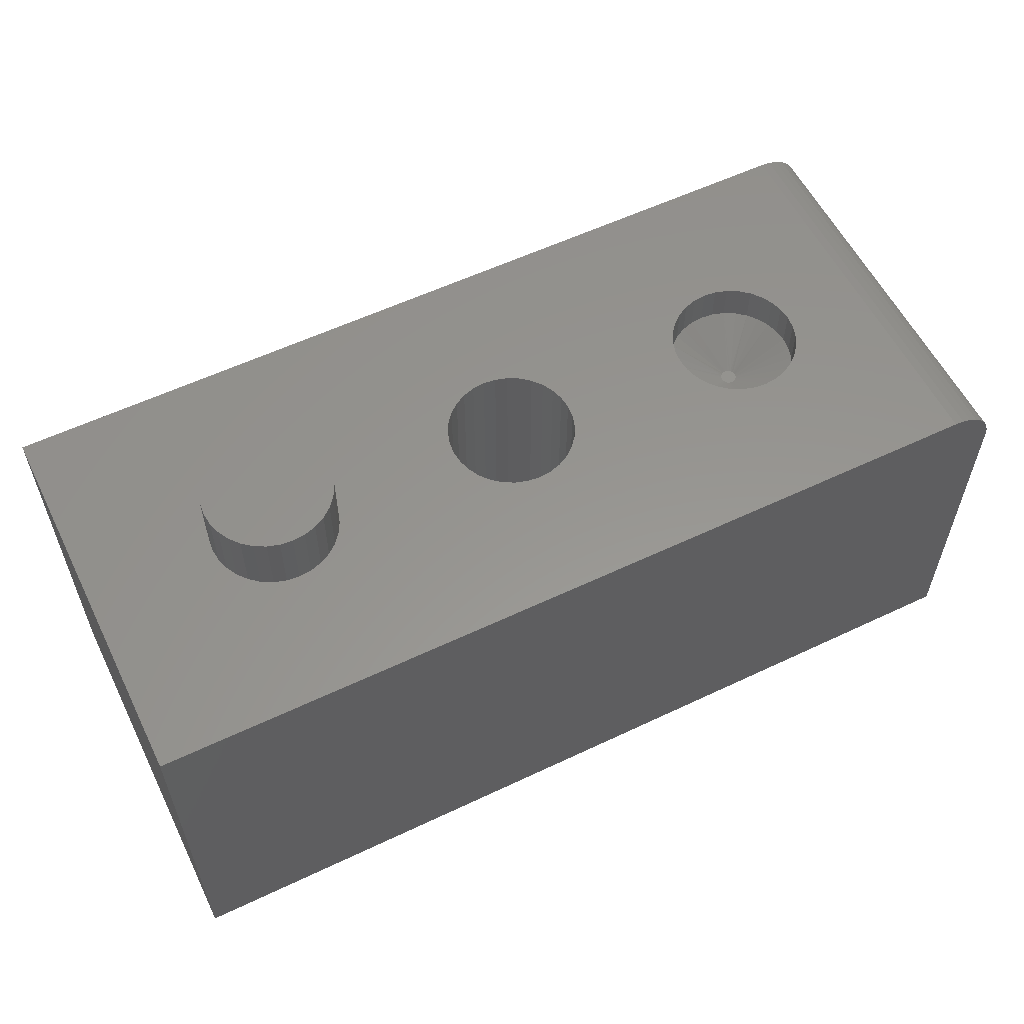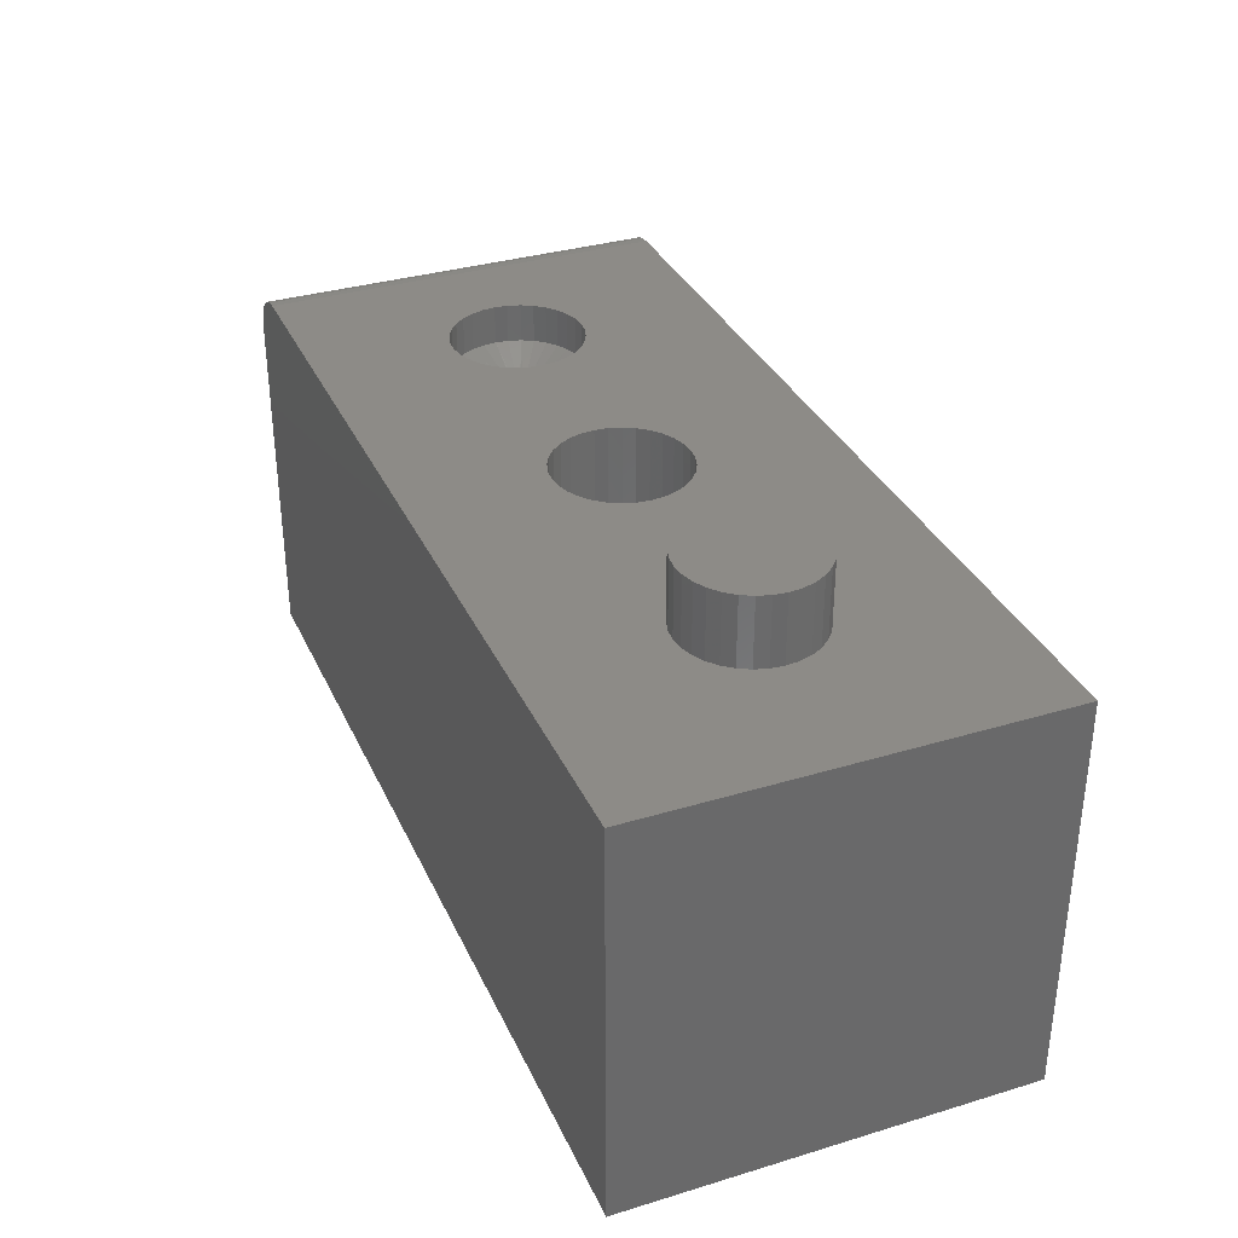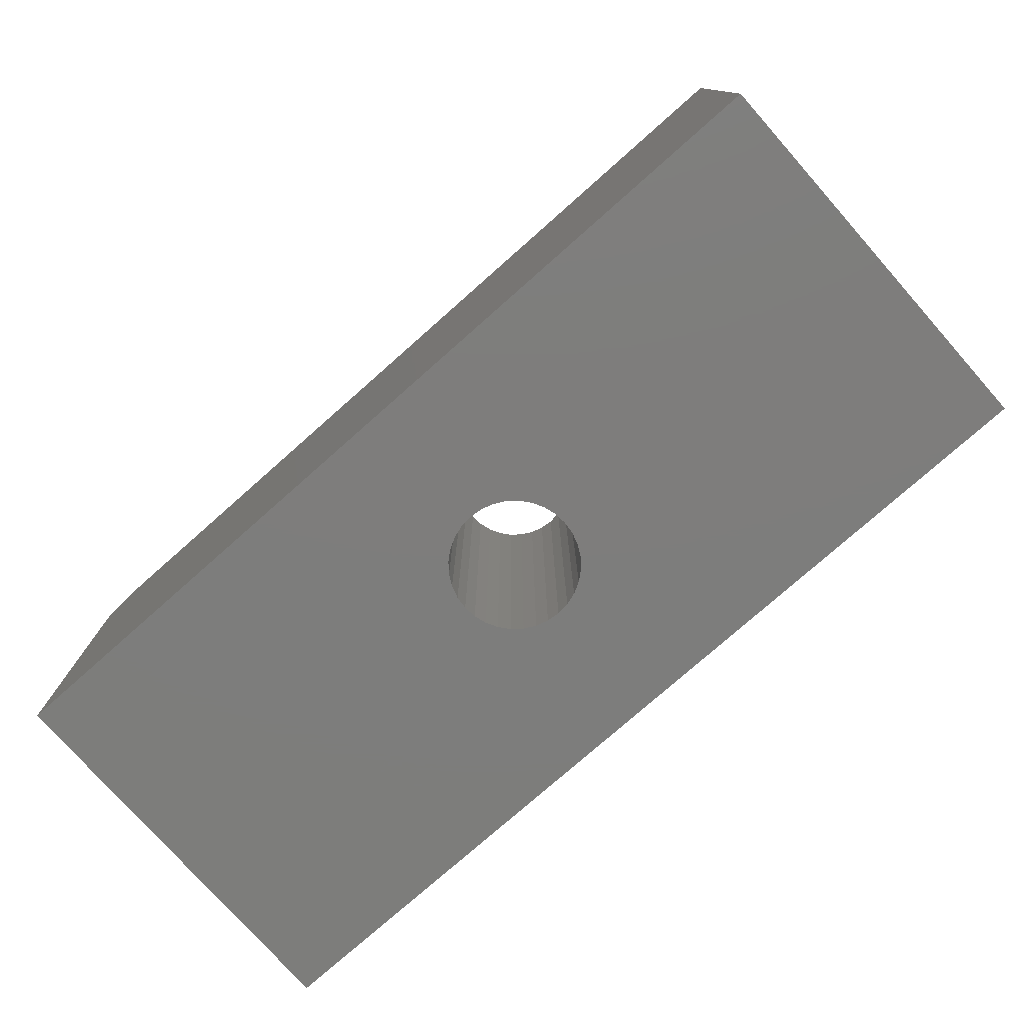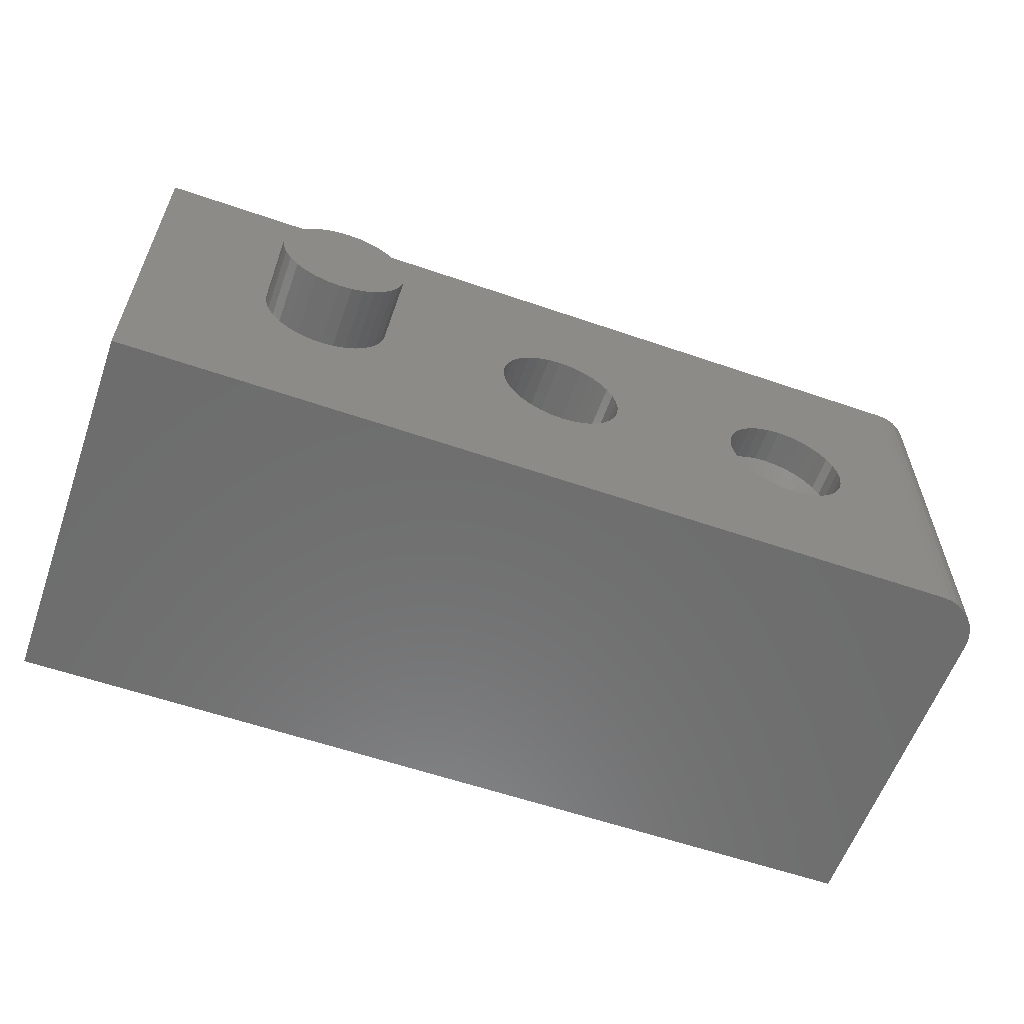
<metadata>
{"format":"stl","ext":"stl","renderer":"f3d","projection":"perspective","resolution":1024,"background":"white","views":[{"elev":57.7,"azim":-26.2,"up":"+Z"},{"elev":34.0,"azim":-112.2,"up":"+Z"},{"elev":-76.9,"azim":-138.5,"up":"+Z"},{"elev":-59.2,"azim":-19.5,"up":"+Y"}]}
</metadata>
<code>
# stl→obj: 249 verts, 498 faces
v 0.434 0.01067 0.5312
v 0.4178 0.009071 0.5312
v 0.436 0.009071 0.5312
v 0.4162 0.007127 0.5312
v 0.4376 0.007127 0.5312
v 0.415 0.004909 0.5312
v 0.4387 0.004909 0.5312
v 0.4389 -0.004634 0.5312
v 0.416 -0.006753 0.5312
v 0.4378 -0.006754 0.5312
v 0.4174 -0.008642 0.5312
v 0.4364 -0.008643 0.5312
v 0.4192 -0.01024 0.5312
v 0.4346 -0.01024 0.5312
v 0.4212 -0.01148 0.5312
v 0.4234 -0.01234 0.5312
v 0.4326 -0.01148 0.5312
v 0.4257 -0.01277 0.5312
v 0.4281 -0.01277 0.5312
v 0.4304 -0.01234 0.5312
v 0.4198 0.01067 0.5312
v 0.4318 0.01185 0.5312
v 0.4294 0.01258 0.5312
v 0.4269 0.01283 0.5312
v 0.4244 0.01258 0.5312
v 0.422 0.01185 0.5312
v 0.4395 0.002503 0.5312
v 0.4143 0.002503 0.5312
v 0.4397 6.532e-18 0.5312
v 0.4141 5.561e-07 0.5312
v 0.4395 -0.002357 0.5312
v 0.4143 -0.002357 0.5312
v 0.4149 -0.004634 0.5312
v 0.4269 -0.1066 0.5781
v 0.4477 -0.1045 0.6406
v 0.4477 -0.1045 0.5781
v 0.4677 -0.09847 0.6406
v 0.4677 -0.09847 0.5781
v 0.4861 -0.08862 0.6406
v 0.4861 -0.08862 0.5781
v 0.5023 -0.07536 0.6406
v 0.5023 -0.07536 0.5781
v 0.5155 -0.05921 0.6406
v 0.5155 -0.05921 0.5781
v 0.5254 -0.04079 0.6406
v 0.5254 -0.04079 0.5781
v 0.5314 -0.02079 0.6406
v 0.5314 -0.02079 0.5781
v 0.5335 0 0.6406
v 0.5335 0 0.5781
v 0.4269 -0.1066 0.6406
v 0.4061 -0.1045 0.5781
v 0.4061 -0.1045 0.6406
v 0.3861 -0.09847 0.5781
v 0.3861 -0.09847 0.6406
v 0.3677 -0.08862 0.5781
v 0.3677 -0.08862 0.6406
v 0.3515 -0.07536 0.5781
v 0.3515 -0.07536 0.6406
v 0.3383 -0.05921 0.5781
v 0.3383 -0.05921 0.6406
v 0.3284 -0.04079 0.5781
v 0.3284 -0.04079 0.6406
v 0.3224 -0.02079 0.5781
v 0.3224 -0.02079 0.6406
v 0.3203 -3.428e-17 0.5781
v 0.3203 -3.428e-17 0.6406
v 0.4269 0.1066 0.5781
v 0.4061 0.1045 0.6406
v 0.4061 0.1045 0.5781
v 0.3861 0.09847 0.6406
v 0.3861 0.09847 0.5781
v 0.3677 0.08862 0.6406
v 0.3677 0.08862 0.5781
v 0.3515 0.07536 0.6406
v 0.3515 0.07536 0.5781
v 0.3383 0.05921 0.6406
v 0.3383 0.05921 0.5781
v 0.3284 0.04079 0.6406
v 0.3284 0.04079 0.5781
v 0.3224 0.02079 0.6406
v 0.3224 0.02079 0.5781
v 0.4269 0.1066 0.6406
v 0.4477 0.1045 0.5781
v 0.4477 0.1045 0.6406
v 0.4677 0.09847 0.5781
v 0.4677 0.09847 0.6406
v 0.4861 0.08862 0.5781
v 0.4861 0.08862 0.6406
v 0.5023 0.07536 0.5781
v 0.5023 0.07536 0.6406
v 0.5155 0.05921 0.5781
v 0.5155 0.05921 0.6406
v 0.5254 0.04079 0.5781
v 0.5254 0.04079 0.6406
v 0.5314 0.02079 0.5781
v 0.5314 0.02079 0.6406
v -0.002796 0.1066 0.6406
v -0.4325 0.1066 0.6406
v -0.4117 0.1045 0.6406
v -0.02359 0.1045 0.6406
v -0.3917 0.09847 0.6406
v -0.04358 0.09847 0.6406
v -0.3733 0.08862 0.6406
v -0.06201 0.08862 0.6406
v -0.06201 -0.08862 0.6406
v -0.3917 -0.09847 0.6406
v -0.04358 -0.09847 0.6406
v -0.4117 -0.1045 0.6406
v -0.02359 -0.1045 0.6406
v -0.4325 -0.1066 0.6406
v -0.002796 -0.1066 0.6406
v 0.018 0.1045 0.6406
v 0.03799 0.09847 0.6406
v 0.05642 0.08862 0.6406
v 0.03799 -0.09847 0.6406
v 0.018 -0.1045 0.6406
v -0.75 0.3271 0.6406
v -0.75 -0.3203 0.6406
v -0.5391 -3.428e-17 0.6406
v -0.537 0.02079 0.6406
v -0.5309 0.04079 0.6406
v -0.5211 0.05921 0.6406
v -0.5078 0.07536 0.6406
v -0.4917 0.08862 0.6406
v -0.4733 0.09847 0.6406
v -0.4533 0.1045 0.6406
v 0.6719 0.3271 0.6406
v 0.6719 -0.3203 0.6406
v -0.4533 -0.1045 0.6406
v -0.4733 -0.09847 0.6406
v -0.4917 -0.08862 0.6406
v -0.5078 -0.07536 0.6406
v -0.5211 -0.05921 0.6406
v -0.5309 -0.04079 0.6406
v -0.537 -0.02079 0.6406
v -0.07816 0.07536 0.6406
v -0.3571 0.07536 0.6406
v -0.09141 0.05921 0.6406
v -0.3439 0.05921 0.6406
v -0.1013 0.04079 0.6406
v -0.334 0.04079 0.6406
v -0.1073 0.02079 0.6406
v -0.328 0.02079 0.6406
v -0.1094 -3.428e-17 0.6406
v -0.3259 0 0.6406
v -0.1073 -0.02079 0.6406
v -0.328 -0.02079 0.6406
v -0.1013 -0.04079 0.6406
v -0.334 -0.04079 0.6406
v -0.09141 -0.05921 0.6406
v -0.3439 -0.05921 0.6406
v -0.07816 -0.07536 0.6406
v -0.3571 -0.07536 0.6406
v -0.3733 -0.08862 0.6406
v 0.07257 0.07536 0.6406
v 0.08582 0.05921 0.6406
v 0.09567 0.04079 0.6406
v 0.1017 0.02079 0.6406
v 0.1038 0 0.6406
v 0.1017 -0.02079 0.6406
v 0.09567 -0.04079 0.6406
v 0.08582 -0.05921 0.6406
v 0.07257 -0.07536 0.6406
v 0.05642 -0.08862 0.6406
v -0.002796 0.1066 0
v -0.02359 0.1045 0
v -0.04358 0.09847 0
v -0.06201 0.08862 0
v -0.07816 0.07536 0
v -0.09141 0.05921 0
v -0.1013 0.04079 0
v -0.1073 0.02079 0
v -0.1094 -3.428e-17 0
v 0.018 0.1045 0
v 0.03799 0.09847 0
v 0.05642 0.08862 0
v 0.07257 0.07536 0
v 0.08582 0.05921 0
v 0.09567 0.04079 0
v 0.1017 0.02079 0
v 0.1038 0 0
v -0.002796 -0.1066 0
v 0.018 -0.1045 0
v 0.03799 -0.09847 0
v 0.05642 -0.08862 0
v 0.07257 -0.07536 0
v 0.08582 -0.05921 0
v 0.09567 -0.04079 0
v 0.1017 -0.02079 0
v -0.02359 -0.1045 0
v -0.04358 -0.09847 0
v -0.06201 -0.08862 0
v -0.07816 -0.07536 0
v -0.09141 -0.05921 0
v -0.1013 -0.04079 0
v -0.1073 -0.02079 0
v -0.75 0.3271 0
v -0.75 -0.3203 0
v 0.75 0.3271 0
v 0.75 -0.3203 0
v -0.3259 0 0.75
v -0.328 -0.02079 0.75
v -0.334 -0.04079 0.75
v -0.3439 -0.05921 0.75
v -0.3571 -0.07536 0.75
v -0.3733 -0.08862 0.75
v -0.3917 -0.09847 0.75
v -0.4117 -0.1045 0.75
v -0.4325 -0.1066 0.75
v -0.4533 -0.1045 0.75
v -0.4733 -0.09847 0.75
v -0.4917 -0.08862 0.75
v -0.5078 -0.07536 0.75
v -0.5211 -0.05921 0.75
v -0.5309 -0.04079 0.75
v -0.537 -0.02079 0.75
v -0.5391 1.305e-17 0.75
v -0.537 0.02079 0.75
v -0.5309 0.04079 0.75
v -0.5211 0.05921 0.75
v -0.5078 0.07536 0.75
v -0.4917 0.08862 0.75
v -0.4733 0.09847 0.75
v -0.4533 0.1045 0.75
v -0.4325 0.1066 0.75
v -0.4117 0.1045 0.75
v -0.3917 0.09847 0.75
v -0.3733 0.08862 0.75
v -0.3571 0.07536 0.75
v -0.3439 0.05921 0.75
v -0.334 0.04079 0.75
v -0.328 0.02079 0.75
v 0.6871 0.3271 0.6391
v 0.7018 0.3271 0.6347
v 0.7153 0.3271 0.6275
v 0.7271 0.3271 0.6177
v 0.7368 0.3271 0.6059
v 0.7441 0.3271 0.5924
v 0.7485 0.3271 0.5777
v 0.75 0.3271 0.5625
v 0.75 -0.3203 0.5625
v 0.7485 -0.3203 0.5777
v 0.7441 -0.3203 0.5924
v 0.7368 -0.3203 0.6059
v 0.7271 -0.3203 0.6177
v 0.7153 -0.3203 0.6275
v 0.7018 -0.3203 0.6347
v 0.6871 -0.3203 0.6391
f 1 2 3
f 2 4 3
f 3 4 5
f 5 4 6
f 5 6 7
f 8 9 10
f 10 9 11
f 10 11 12
f 11 13 12
f 12 13 14
f 13 15 14
f 14 15 16
f 14 16 17
f 16 18 17
f 17 18 19
f 17 19 20
f 21 2 1
f 21 1 22
f 21 22 23
f 21 23 24
f 21 24 25
f 21 25 26
f 7 6 27
f 27 6 28
f 27 28 29
f 29 28 30
f 29 30 31
f 31 30 32
f 31 32 8
f 8 32 33
f 8 33 9
f 34 35 36
f 36 35 37
f 36 37 38
f 38 37 39
f 38 39 40
f 40 39 41
f 40 41 42
f 42 41 43
f 42 43 44
f 44 43 45
f 44 45 46
f 46 45 47
f 46 47 48
f 48 47 49
f 48 49 50
f 35 34 51
f 51 34 52
f 51 52 53
f 53 52 54
f 53 54 55
f 55 54 56
f 55 56 57
f 57 56 58
f 57 58 59
f 59 58 60
f 59 60 61
f 61 60 62
f 61 62 63
f 63 62 64
f 63 64 65
f 65 64 66
f 65 66 67
f 68 69 70
f 70 69 71
f 70 71 72
f 72 71 73
f 72 73 74
f 74 73 75
f 74 75 76
f 76 75 77
f 76 77 78
f 78 77 79
f 78 79 80
f 80 79 81
f 80 81 82
f 82 81 67
f 82 67 66
f 69 68 83
f 83 68 84
f 83 84 85
f 85 84 86
f 85 86 87
f 87 86 88
f 87 88 89
f 89 88 90
f 89 90 91
f 91 90 92
f 91 92 93
f 93 92 94
f 93 94 95
f 95 94 96
f 95 96 97
f 97 96 50
f 97 50 49
f 60 58 9
f 9 62 60
f 33 62 9
f 56 54 13
f 13 58 56
f 11 58 13
f 52 34 16
f 16 54 52
f 15 54 16
f 36 38 19
f 19 34 36
f 18 34 19
f 40 42 17
f 17 38 40
f 20 38 17
f 44 46 12
f 12 42 44
f 14 42 12
f 8 46 48
f 10 46 8
f 33 32 62
f 11 9 58
f 15 13 54
f 18 16 34
f 20 19 38
f 14 17 42
f 10 12 46
f 30 66 64
f 30 64 62
f 30 62 32
f 50 29 31
f 50 31 8
f 50 8 48
f 6 80 82
f 7 27 94
f 7 94 92
f 7 92 90
f 5 7 90
f 3 5 90
f 3 90 88
f 3 88 86
f 1 3 86
f 22 1 86
f 22 86 84
f 22 84 68
f 23 22 68
f 24 23 68
f 24 68 70
f 24 70 72
f 25 24 72
f 26 25 72
f 26 72 74
f 26 74 76
f 21 26 76
f 2 21 76
f 2 76 78
f 2 78 80
f 4 2 80
f 6 4 80
f 29 50 96
f 29 96 94
f 29 94 27
f 66 30 28
f 66 28 6
f 66 6 82
f 98 99 100
f 98 100 101
f 101 100 102
f 101 102 103
f 103 102 104
f 103 104 105
f 106 107 108
f 108 107 109
f 108 109 110
f 110 109 111
f 110 111 112
f 83 98 113
f 83 113 69
f 69 113 114
f 69 114 71
f 71 114 115
f 71 115 73
f 57 116 55
f 55 116 117
f 55 117 53
f 53 117 112
f 53 112 51
f 118 119 120
f 118 120 121
f 118 121 122
f 118 122 123
f 118 123 124
f 118 124 125
f 118 125 126
f 118 126 127
f 118 127 99
f 118 99 98
f 118 98 83
f 118 83 128
f 119 129 51
f 119 51 112
f 119 112 111
f 119 111 130
f 119 130 131
f 119 131 132
f 119 132 133
f 119 133 134
f 119 134 135
f 119 135 136
f 119 136 120
f 129 49 47
f 129 47 45
f 129 45 43
f 129 43 41
f 129 41 39
f 129 39 37
f 129 37 35
f 129 35 51
f 128 83 85
f 128 85 87
f 128 87 89
f 128 89 91
f 128 91 93
f 128 93 95
f 128 95 97
f 128 97 49
f 128 49 129
f 105 104 137
f 137 104 138
f 137 138 139
f 139 138 140
f 139 140 141
f 141 140 142
f 141 142 143
f 143 142 144
f 143 144 145
f 145 144 146
f 145 146 147
f 147 146 148
f 147 148 149
f 149 148 150
f 149 150 151
f 151 150 152
f 151 152 153
f 153 152 154
f 153 154 106
f 106 154 155
f 106 155 107
f 73 115 75
f 75 115 156
f 75 156 77
f 77 156 157
f 77 157 79
f 79 157 158
f 79 158 81
f 81 158 159
f 81 159 67
f 67 159 160
f 67 160 65
f 65 160 161
f 65 161 63
f 63 161 162
f 63 162 61
f 61 162 163
f 61 163 59
f 59 163 164
f 59 164 57
f 57 164 165
f 57 165 116
f 166 101 167
f 167 101 103
f 167 103 168
f 168 103 105
f 168 105 169
f 169 105 137
f 169 137 170
f 170 137 139
f 170 139 171
f 171 139 141
f 171 141 172
f 172 141 143
f 172 143 173
f 173 143 145
f 173 145 174
f 101 166 98
f 98 166 175
f 98 175 113
f 113 175 176
f 113 176 114
f 114 176 177
f 114 177 115
f 115 177 178
f 115 178 156
f 156 178 179
f 156 179 157
f 157 179 180
f 157 180 158
f 158 180 181
f 158 181 159
f 159 181 182
f 159 182 160
f 183 117 184
f 184 117 116
f 184 116 185
f 185 116 165
f 185 165 186
f 186 165 164
f 186 164 187
f 187 164 163
f 187 163 188
f 188 163 162
f 188 162 189
f 189 162 161
f 189 161 190
f 190 161 160
f 190 160 182
f 117 183 112
f 112 183 191
f 112 191 110
f 110 191 192
f 110 192 108
f 108 192 193
f 108 193 106
f 106 193 194
f 106 194 153
f 153 194 195
f 153 195 151
f 151 195 196
f 151 196 149
f 149 196 197
f 149 197 147
f 147 197 174
f 147 174 145
f 198 167 168
f 198 168 169
f 198 169 170
f 198 170 171
f 198 171 199
f 200 201 179
f 200 179 178
f 200 178 177
f 200 177 176
f 200 176 175
f 200 175 166
f 200 166 167
f 200 167 198
f 199 171 172
f 199 172 173
f 199 173 174
f 199 174 197
f 199 197 196
f 199 196 195
f 199 195 194
f 199 194 193
f 199 193 192
f 199 192 191
f 199 191 183
f 199 183 201
f 201 183 184
f 201 184 185
f 201 185 186
f 201 186 187
f 201 187 188
f 201 188 189
f 201 189 190
f 201 190 182
f 201 182 181
f 201 181 180
f 201 180 179
f 146 202 148
f 148 202 203
f 148 203 150
f 150 203 204
f 150 204 152
f 152 204 205
f 152 205 154
f 154 205 206
f 154 206 155
f 155 206 207
f 155 207 107
f 107 207 208
f 107 208 109
f 109 208 209
f 109 209 111
f 111 209 210
f 111 210 130
f 130 210 211
f 130 211 131
f 131 211 212
f 131 212 132
f 132 212 213
f 132 213 133
f 133 213 214
f 133 214 134
f 134 214 215
f 134 215 135
f 135 215 216
f 135 216 136
f 136 216 217
f 136 217 120
f 120 217 218
f 120 218 121
f 121 218 219
f 121 219 122
f 122 219 220
f 122 220 123
f 123 220 221
f 123 221 124
f 124 221 222
f 124 222 125
f 125 222 223
f 125 223 126
f 126 223 224
f 126 224 127
f 127 224 225
f 127 225 99
f 99 225 226
f 99 226 100
f 100 226 227
f 100 227 102
f 102 227 228
f 102 228 104
f 104 228 229
f 104 229 138
f 138 229 230
f 138 230 140
f 140 230 231
f 140 231 142
f 142 231 232
f 142 232 144
f 144 232 233
f 144 233 146
f 146 233 202
f 225 227 226
f 227 225 224
f 227 224 228
f 228 224 223
f 228 223 229
f 207 212 208
f 208 212 211
f 208 211 209
f 209 211 210
f 229 223 230
f 230 223 222
f 230 222 231
f 231 222 221
f 231 221 232
f 232 221 220
f 232 220 233
f 233 220 219
f 233 219 202
f 202 219 218
f 202 218 203
f 203 218 217
f 203 217 204
f 204 217 216
f 204 216 205
f 205 216 215
f 205 215 206
f 206 215 214
f 206 214 207
f 207 214 213
f 207 213 212
f 128 234 235
f 128 235 236
f 128 236 237
f 128 237 238
f 128 238 239
f 128 239 240
f 128 240 241
f 128 241 200
f 128 200 198
f 128 198 118
f 242 201 241
f 241 201 200
f 201 242 243
f 201 243 244
f 201 244 245
f 201 245 246
f 201 246 247
f 201 247 248
f 201 248 249
f 201 249 129
f 201 129 119
f 201 119 199
f 242 241 243
f 243 241 240
f 243 240 244
f 244 240 239
f 244 239 245
f 245 239 238
f 245 238 246
f 246 238 237
f 246 237 247
f 247 237 236
f 247 236 248
f 248 236 235
f 248 235 249
f 249 235 234
f 249 234 129
f 129 234 128
f 118 198 119
f 119 198 199

</code>
